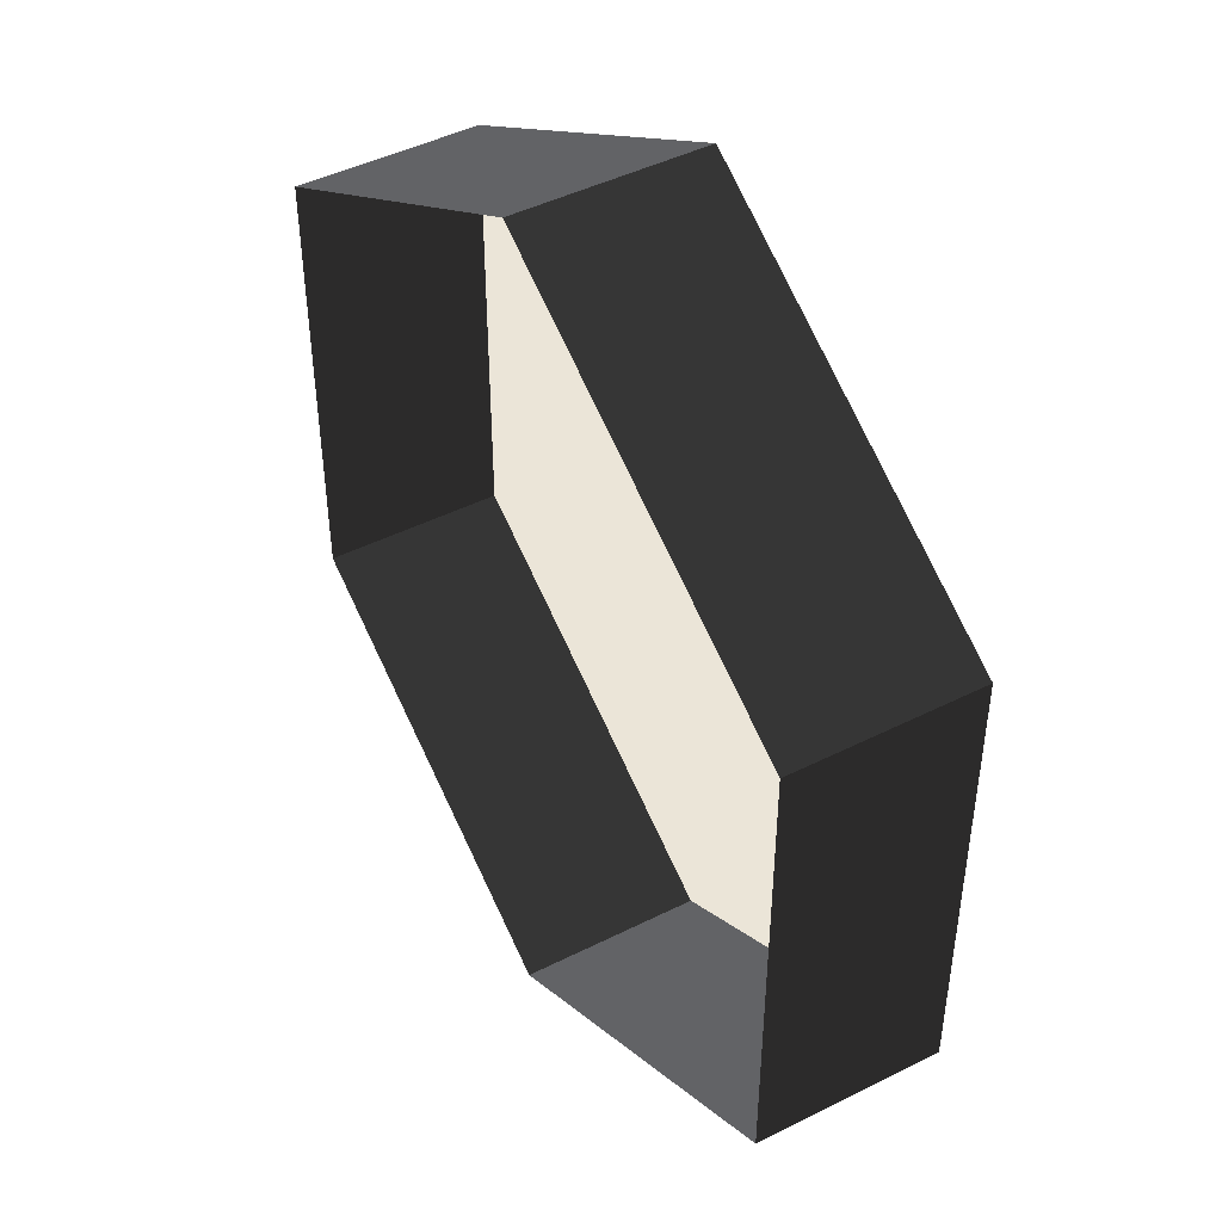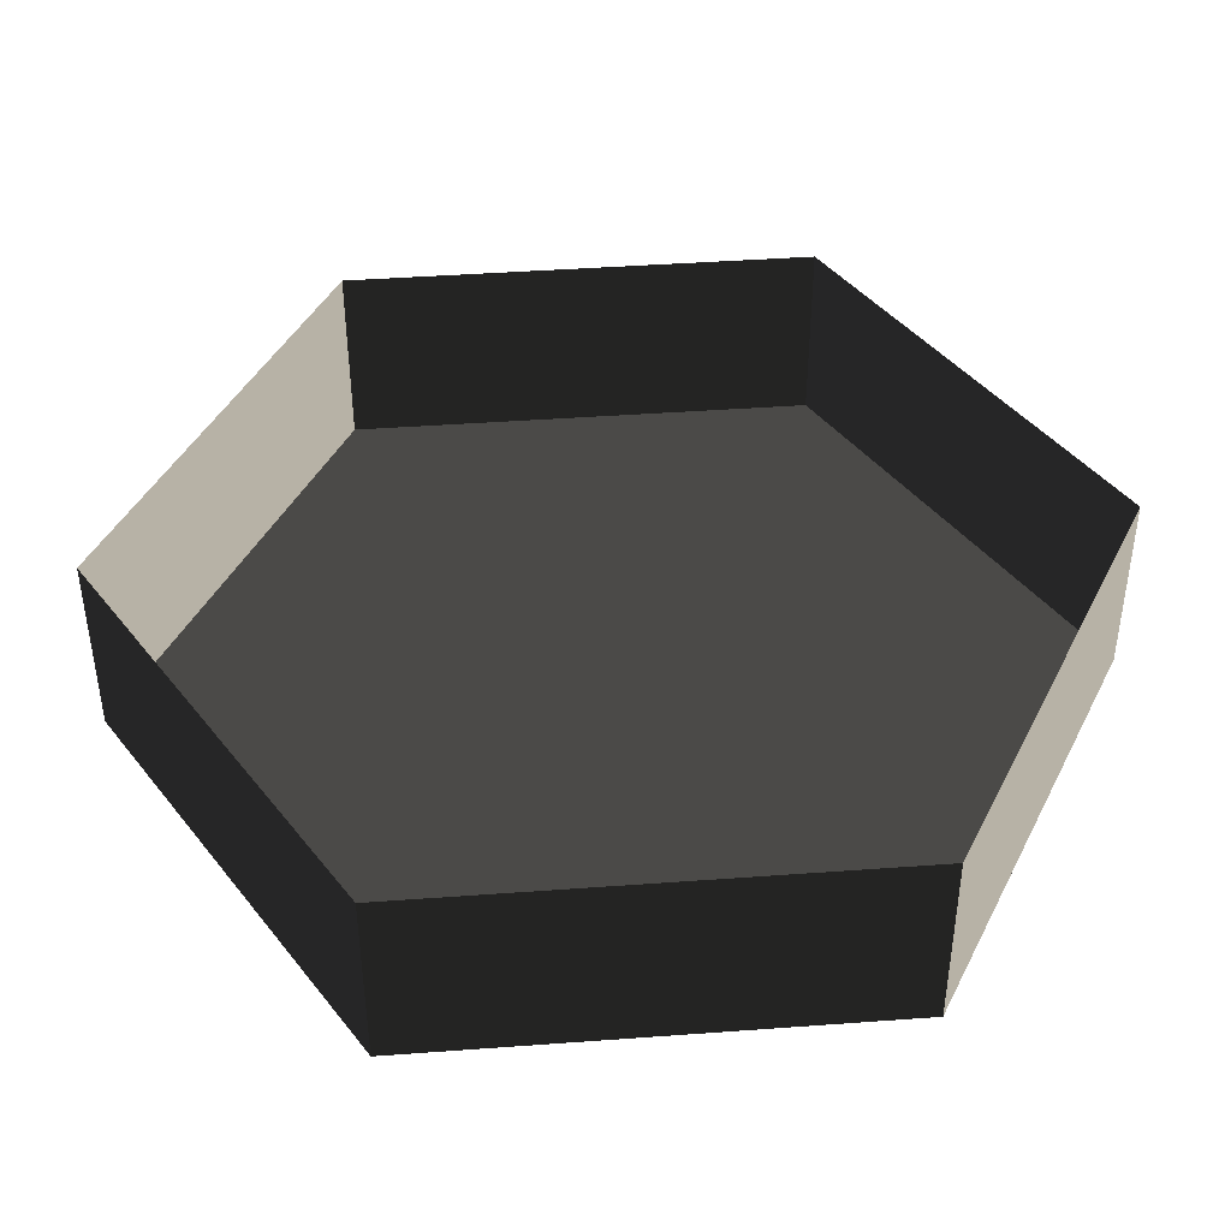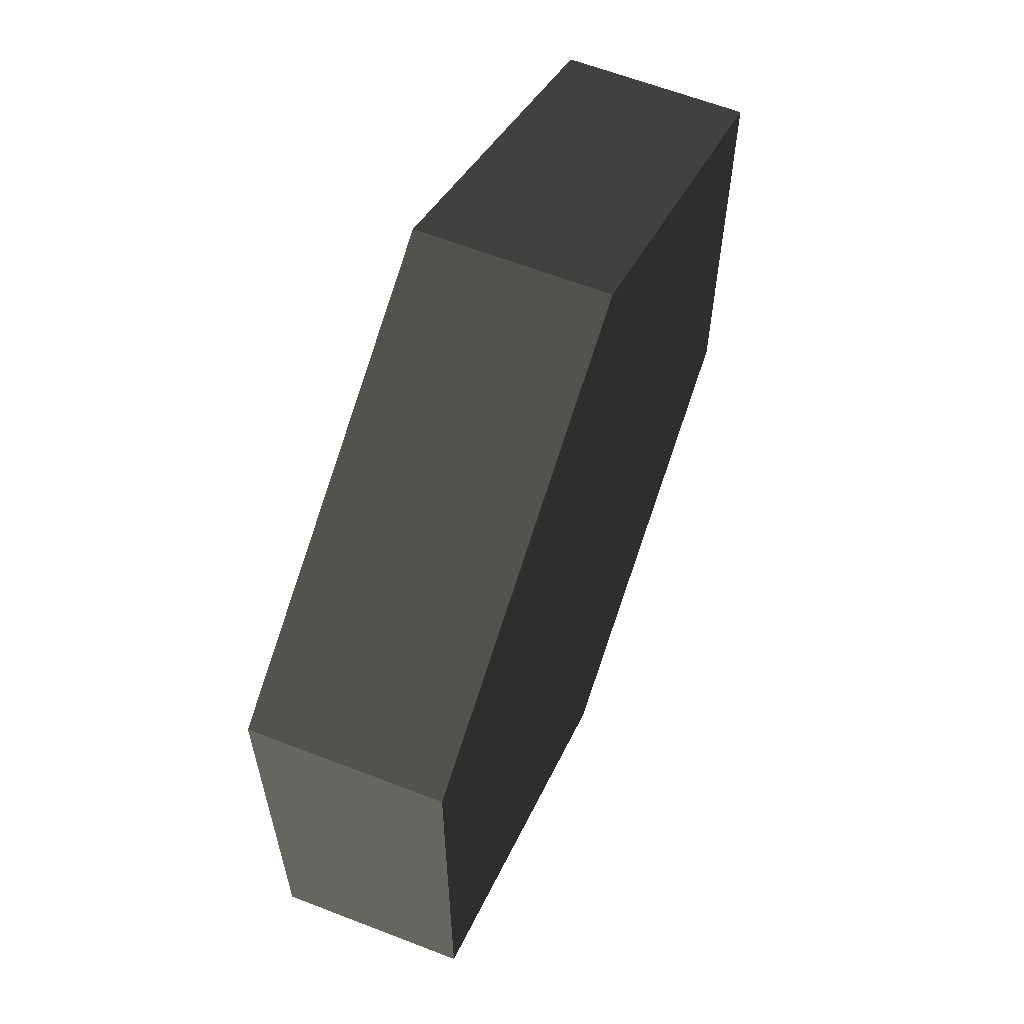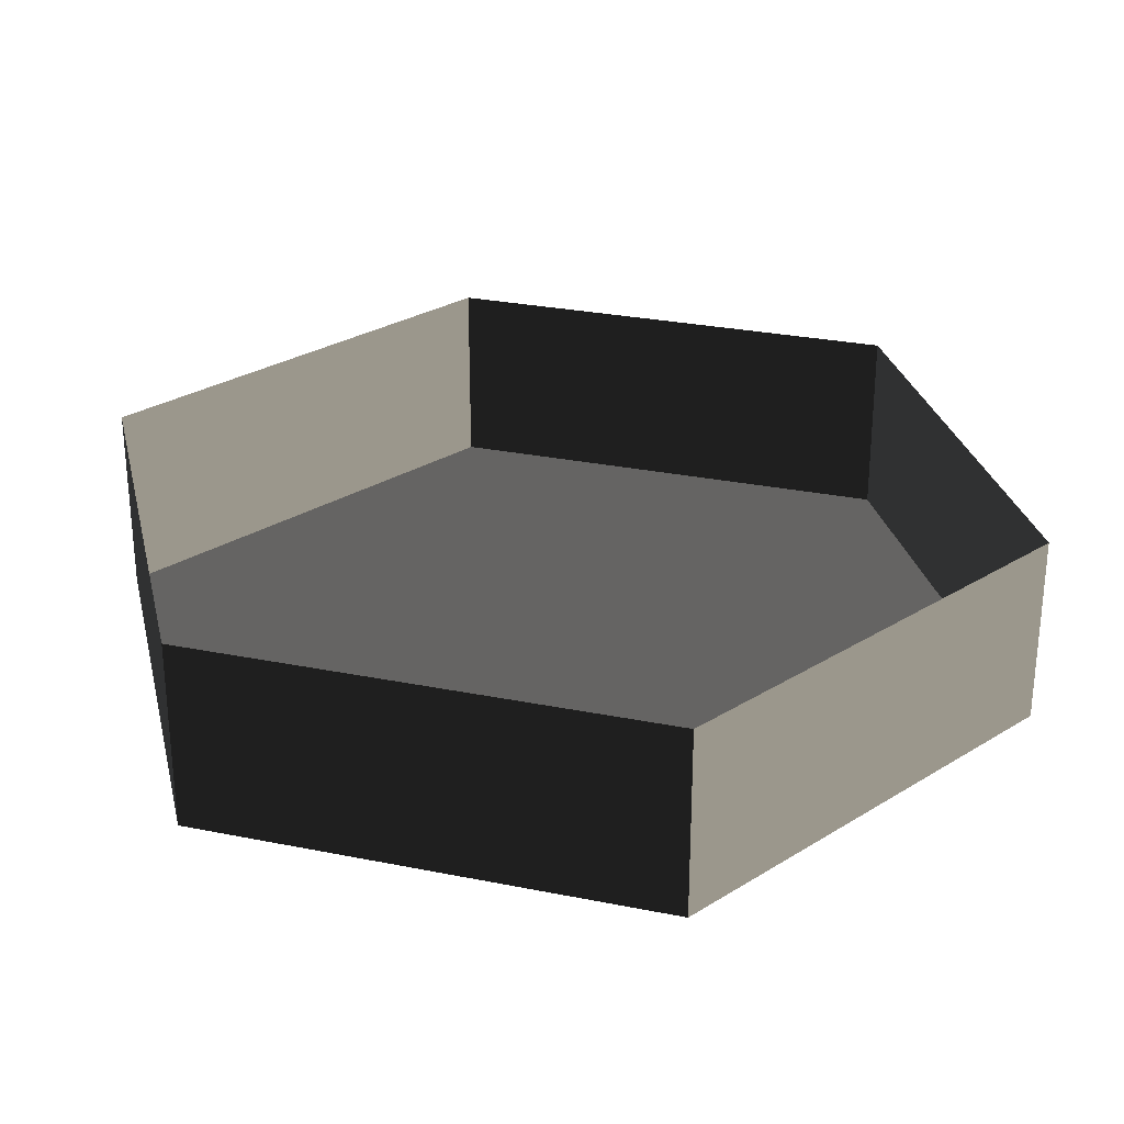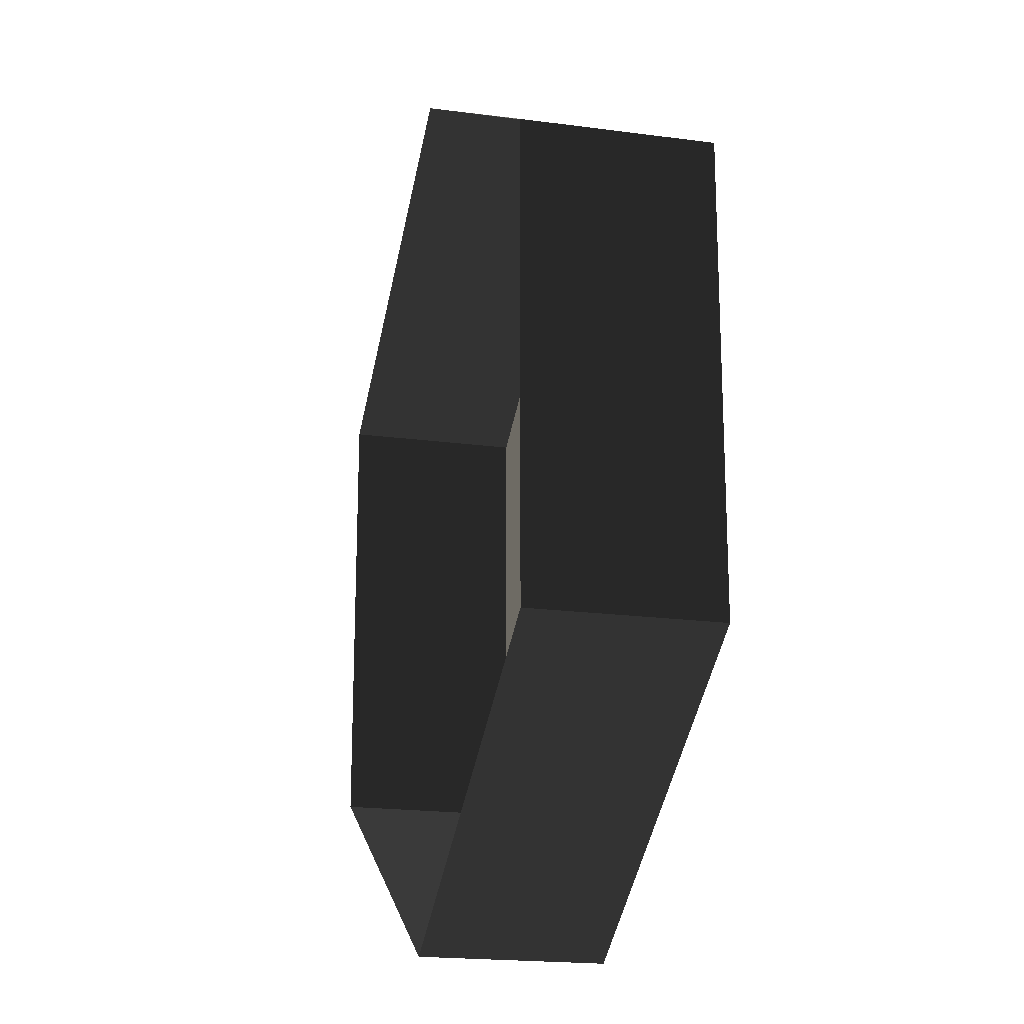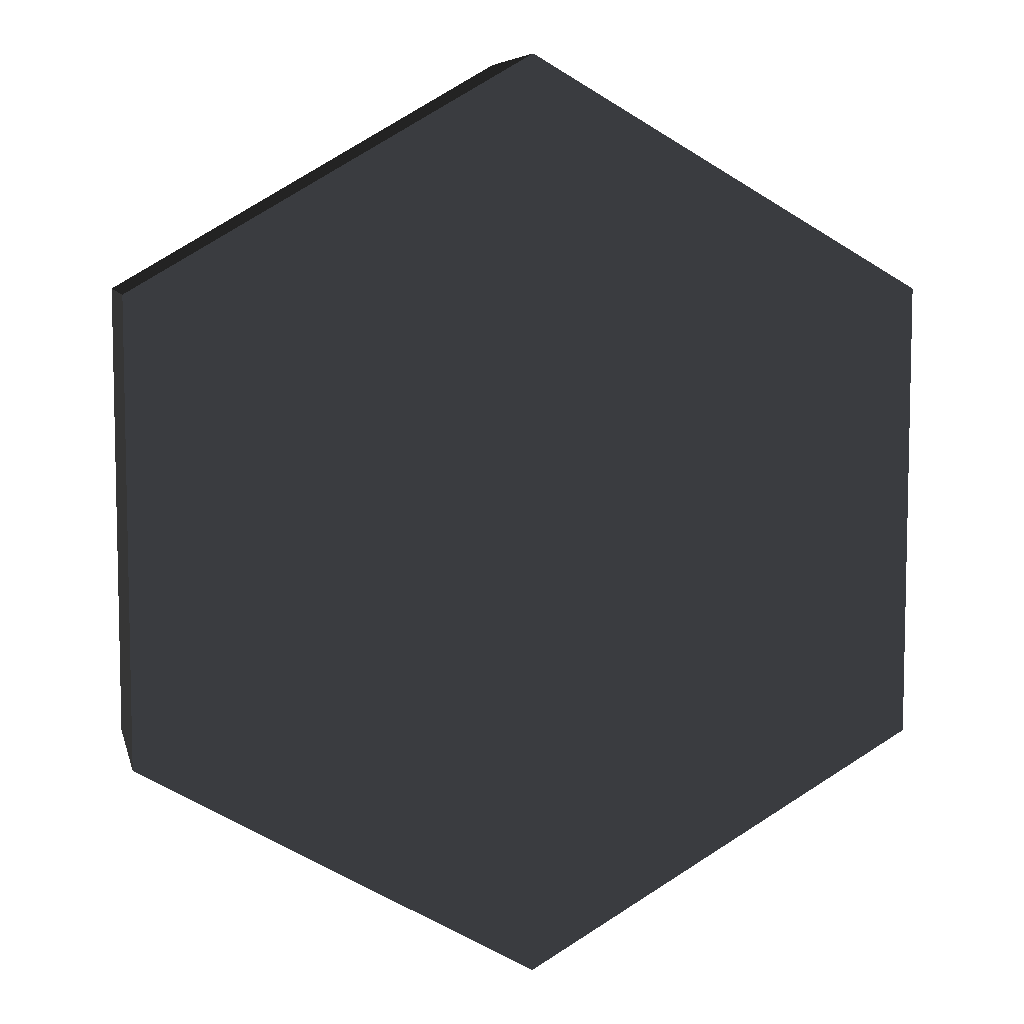
<metadata>
{"format":"obj","ext":"obj","renderer":"f3d","projection":"perspective","resolution":1024,"background":"white","views":[{"elev":45.6,"azim":60.0,"up":"+Y"},{"elev":42.7,"azim":85.0,"up":"+Z"},{"elev":62.2,"azim":111.5,"up":"+Y"},{"elev":28.4,"azim":106.9,"up":"+Z"},{"elev":-19.6,"azim":76.0,"up":"+Y"},{"elev":7.4,"azim":167.1,"up":"+Y"}]}
</metadata>
<code>
v -2.663e-06 -10 -10
v 8.66 -5 -10
v 8.66 5 -10
v 2.663e-06 10 -10
v -8.66 -5 -10
v -8.66 5 -10
v -8.66 5 -10
v 2.663e-06 10 -10
v 2.663e-06 10 -6
v -8.66 5 -6
v -8.66 -5 -10
v -8.66 5 -10
v -8.66 5 -6
v -8.66 -5 -6
v -2.663e-06 -10 -10
v -8.66 -5 -10
v -8.66 -5 -6
v -2.663e-06 -10 -6
v 8.66 -5 -10
v -2.663e-06 -10 -10
v -2.663e-06 -10 -6
v 8.66 -5 -6
v 8.66 5 -10
v 8.66 -5 -10
v 8.66 -5 -6
v 8.66 5 -6
v 2.663e-06 10 -10
v 8.66 5 -10
v 8.66 5 -6
v 2.663e-06 10 -6
g Cylinder_040_1195_66
f 1 3 2
f 3 1 4
f 4 1 5
f 4 5 6
f 7 9 8
f 7 10 9
f 11 13 12
f 11 14 13
f 15 17 16
f 15 18 17
f 19 21 20
f 19 22 21
f 23 25 24
f 23 26 25
f 27 29 28
f 27 30 29

</code>
